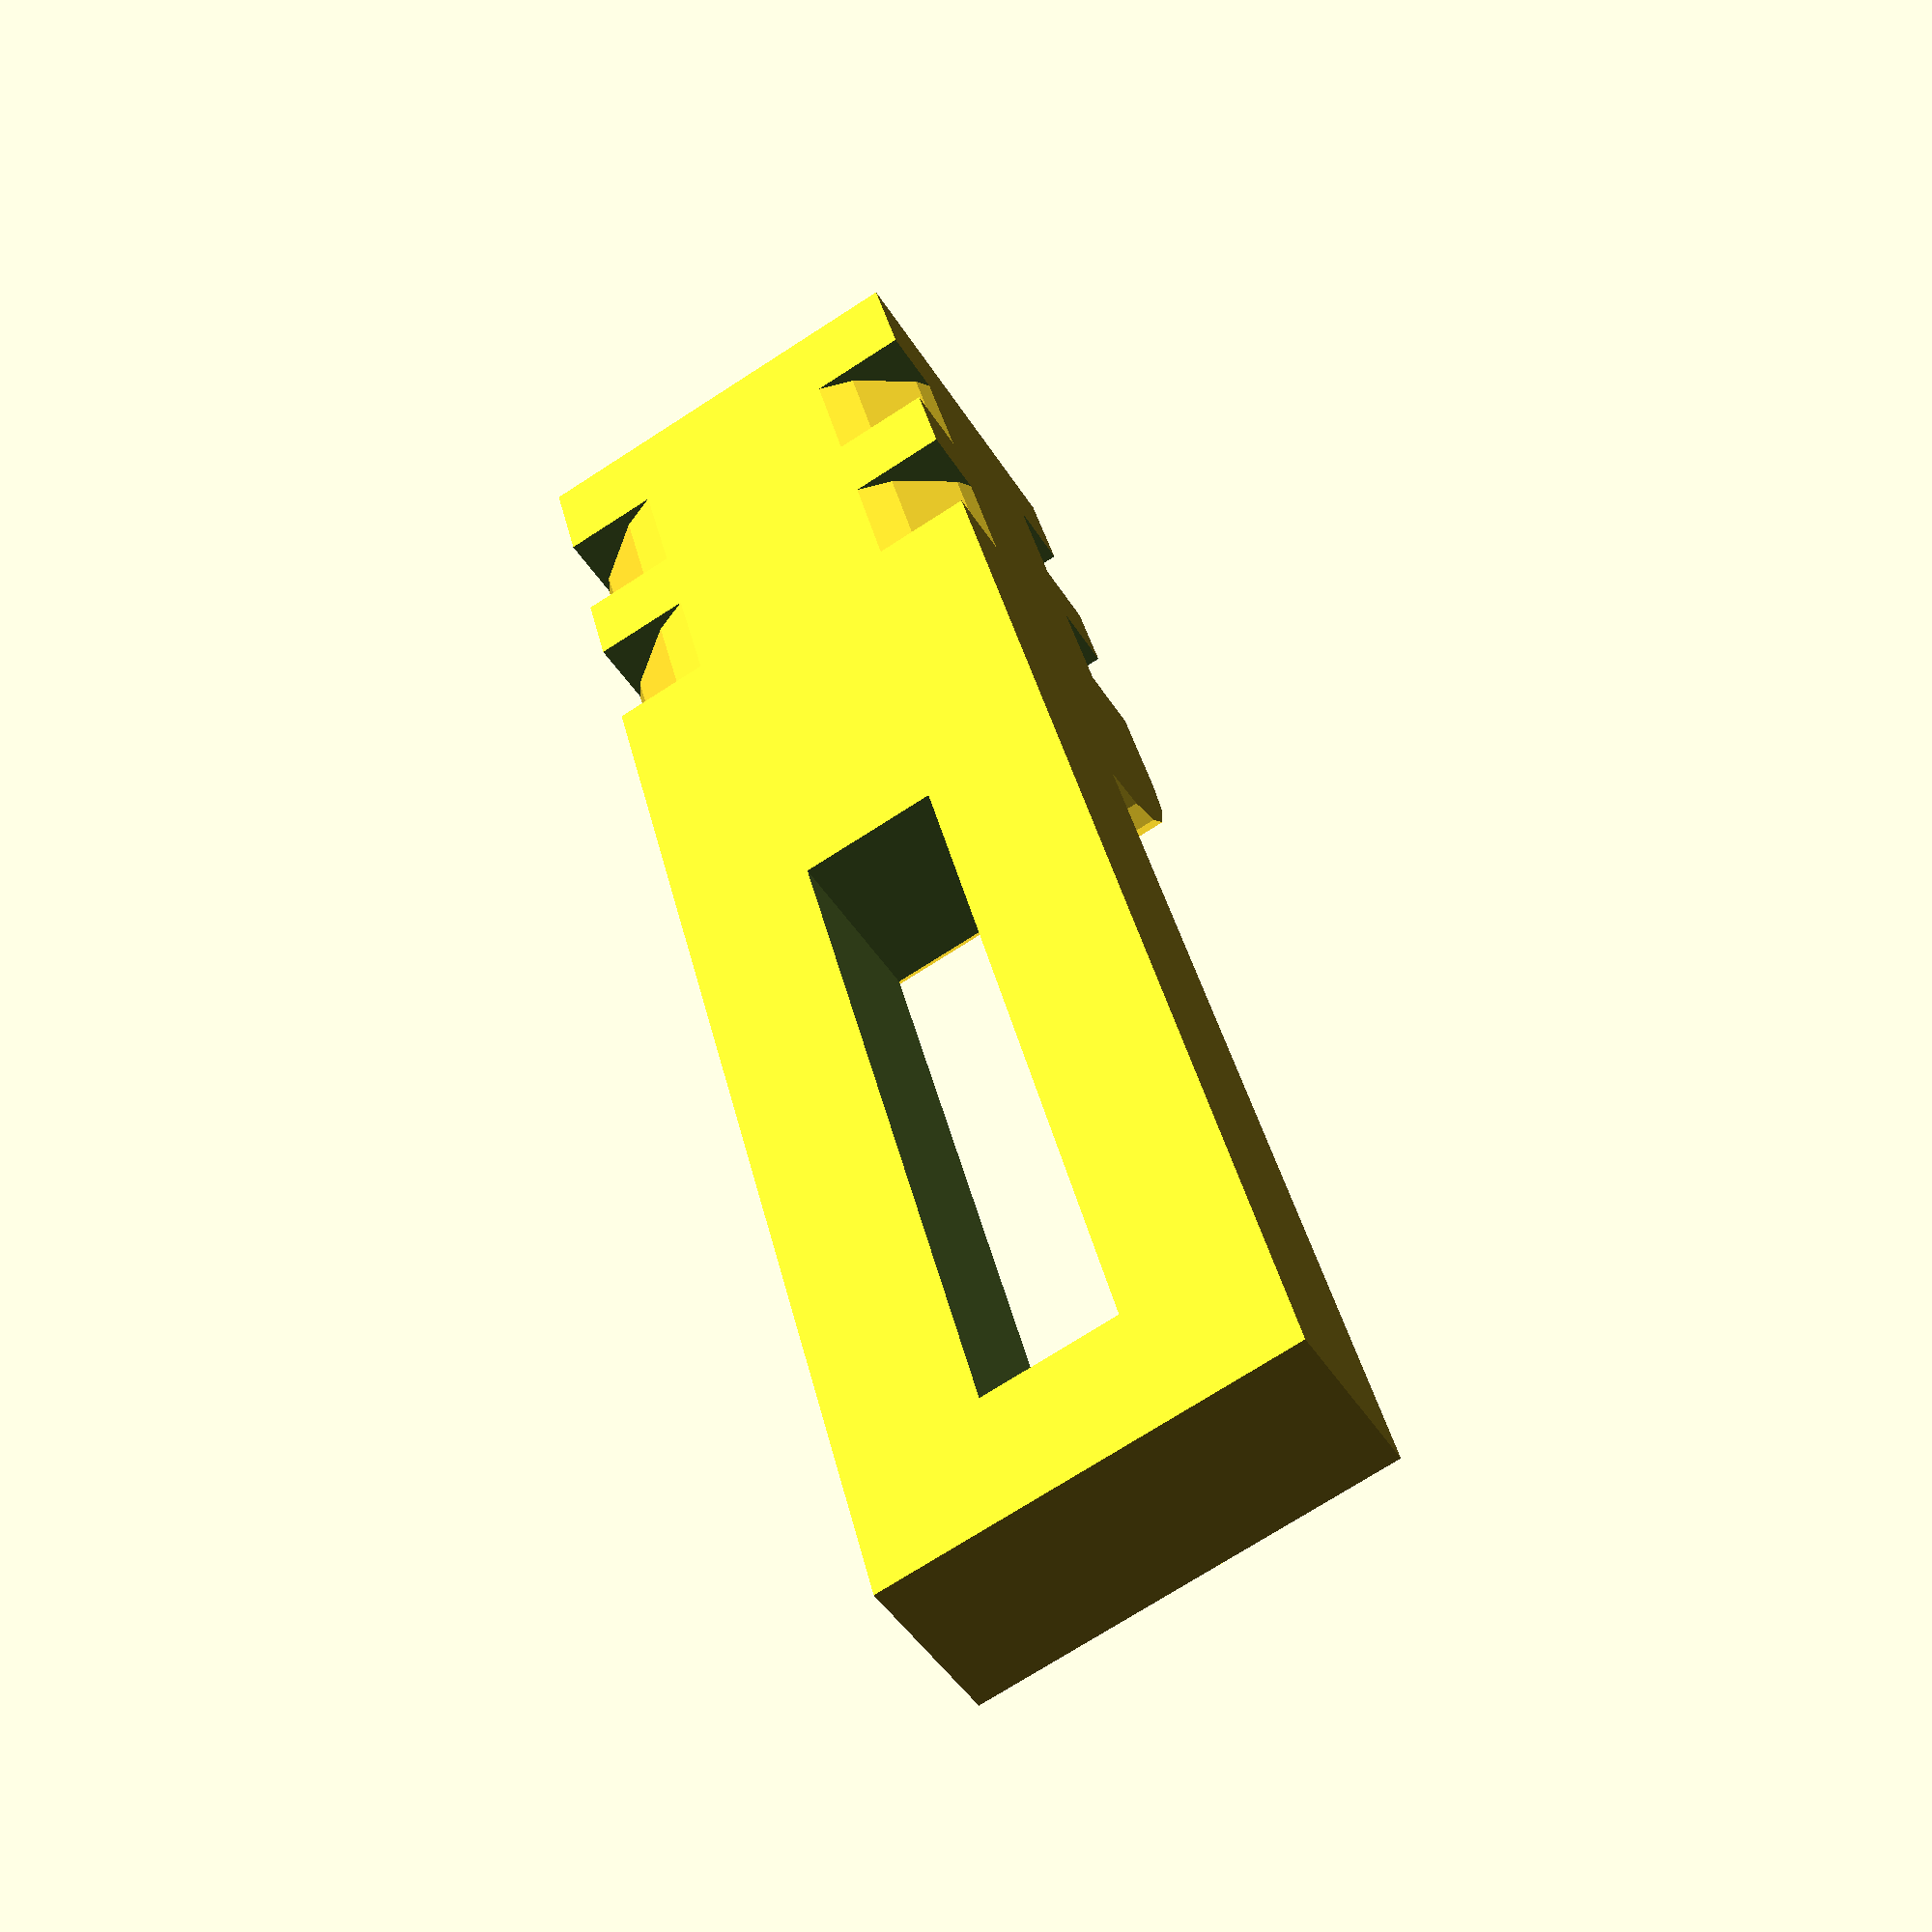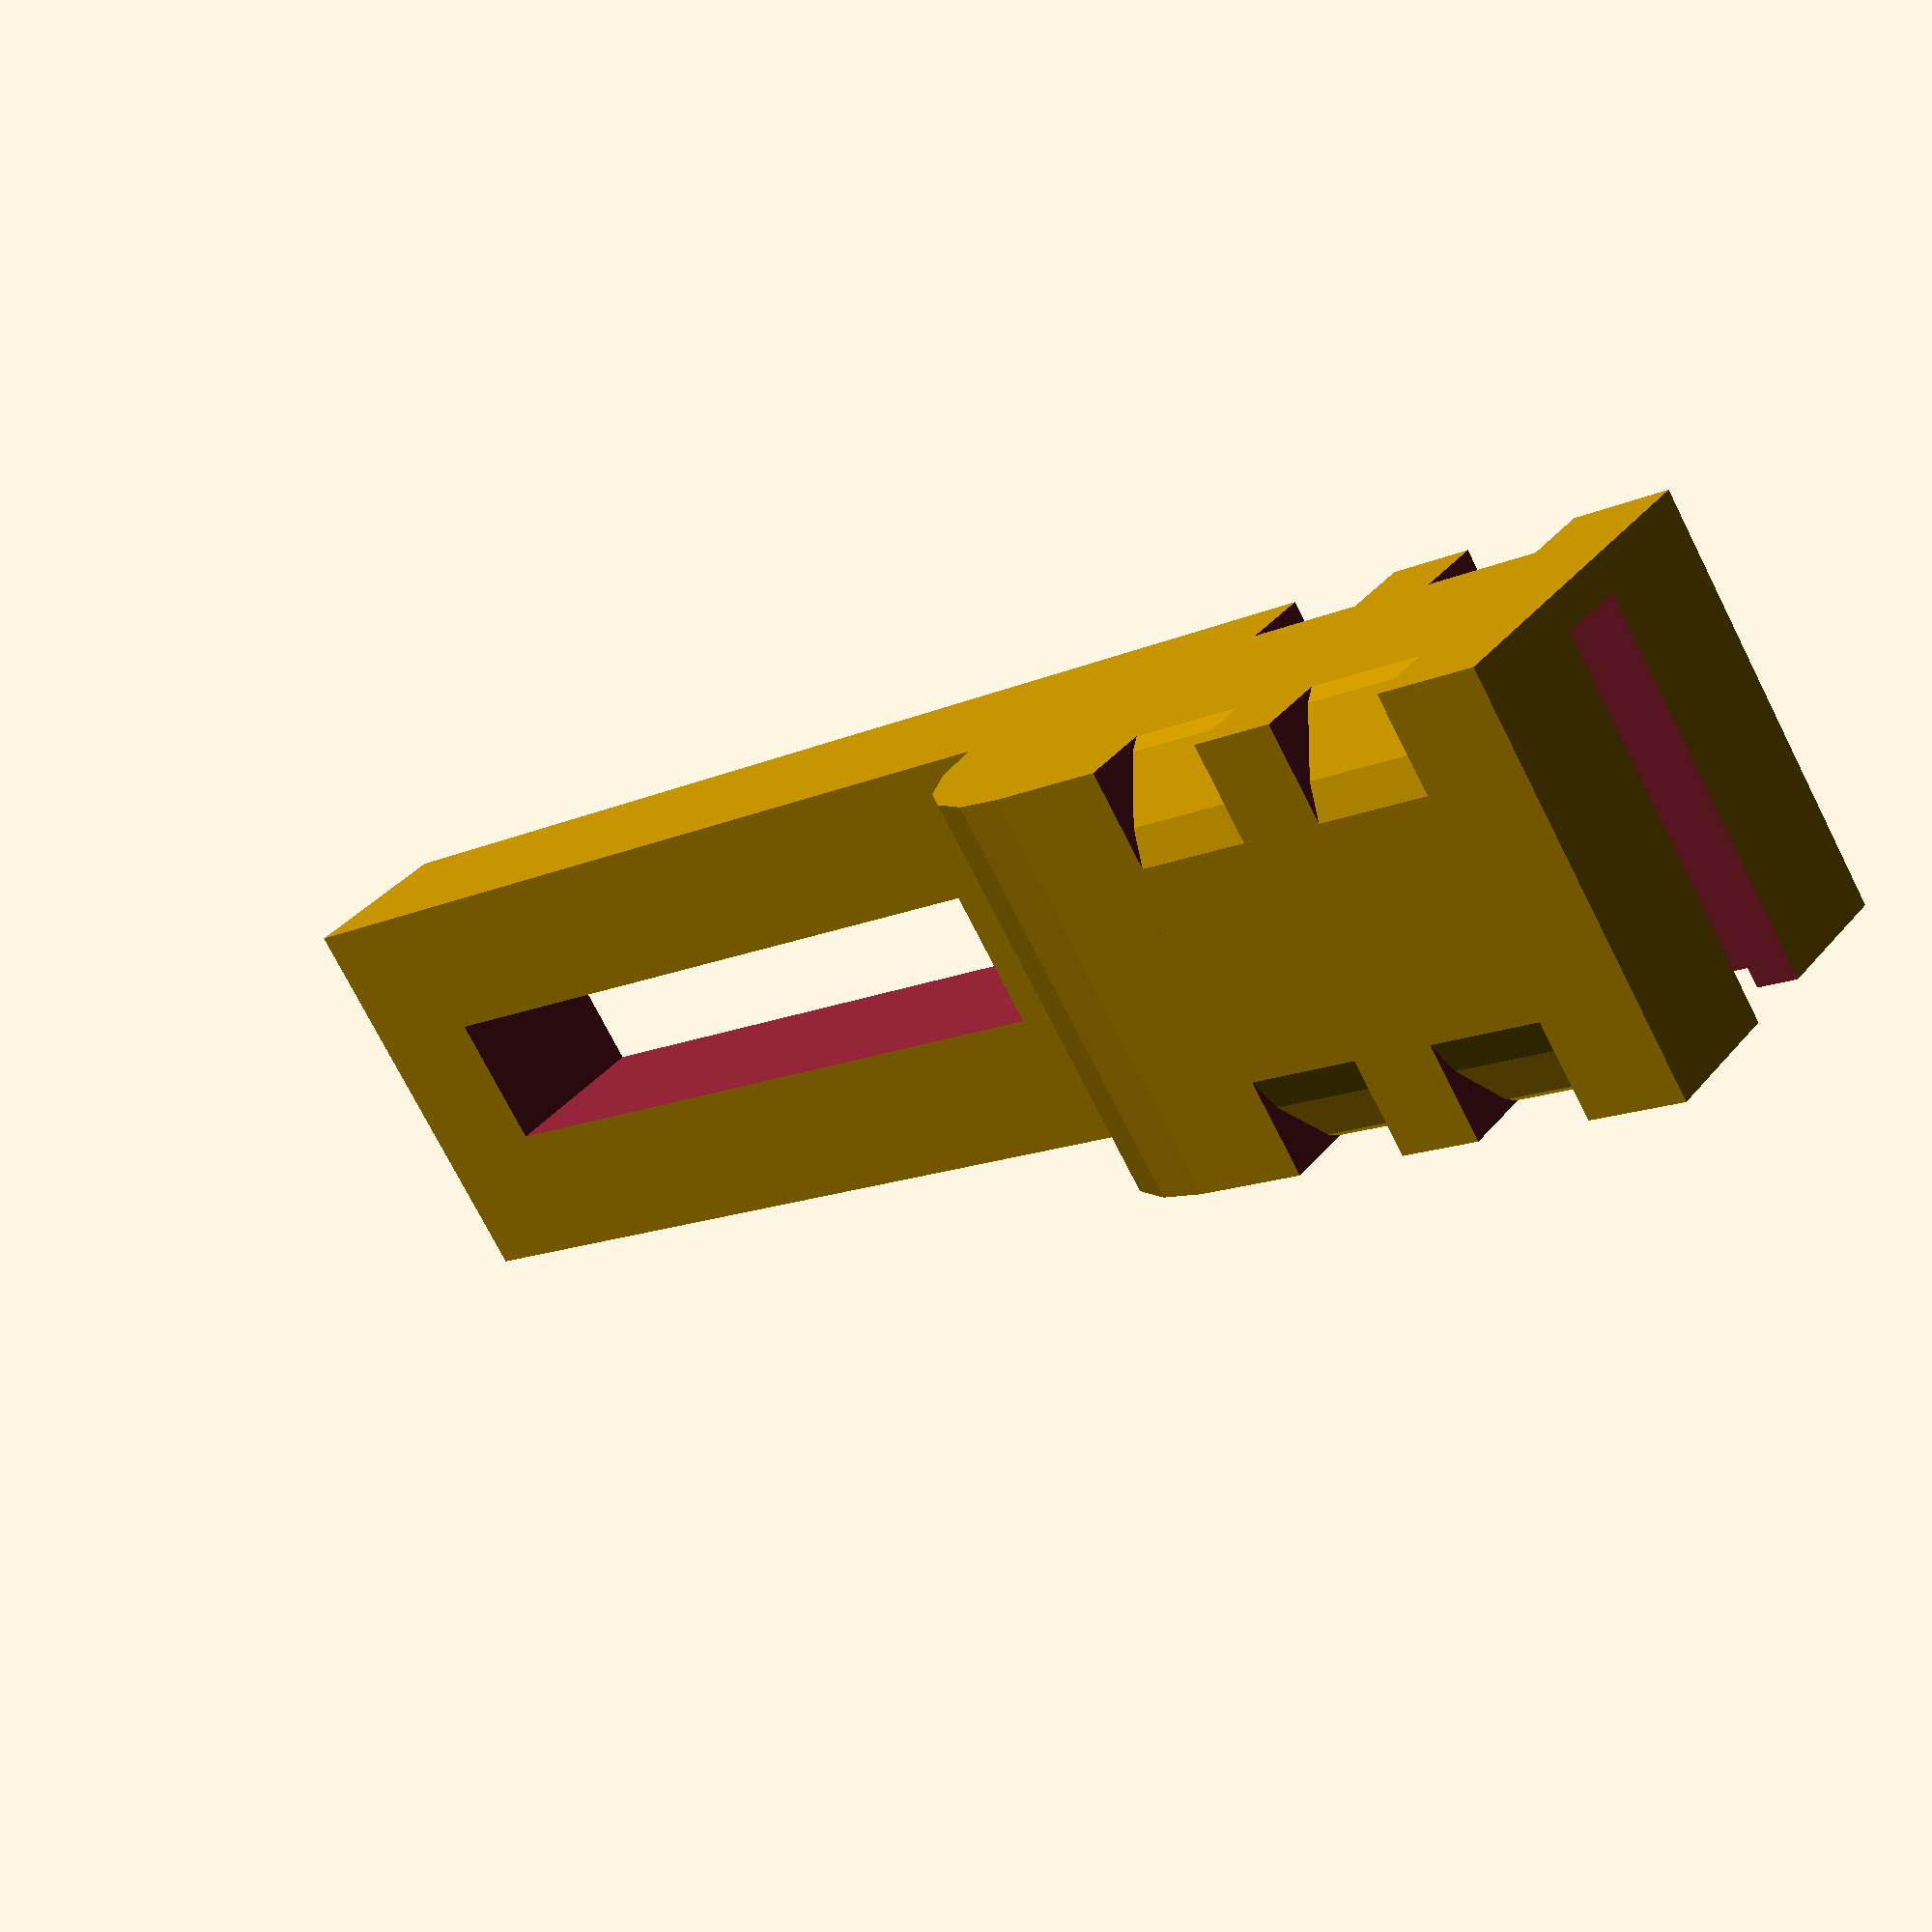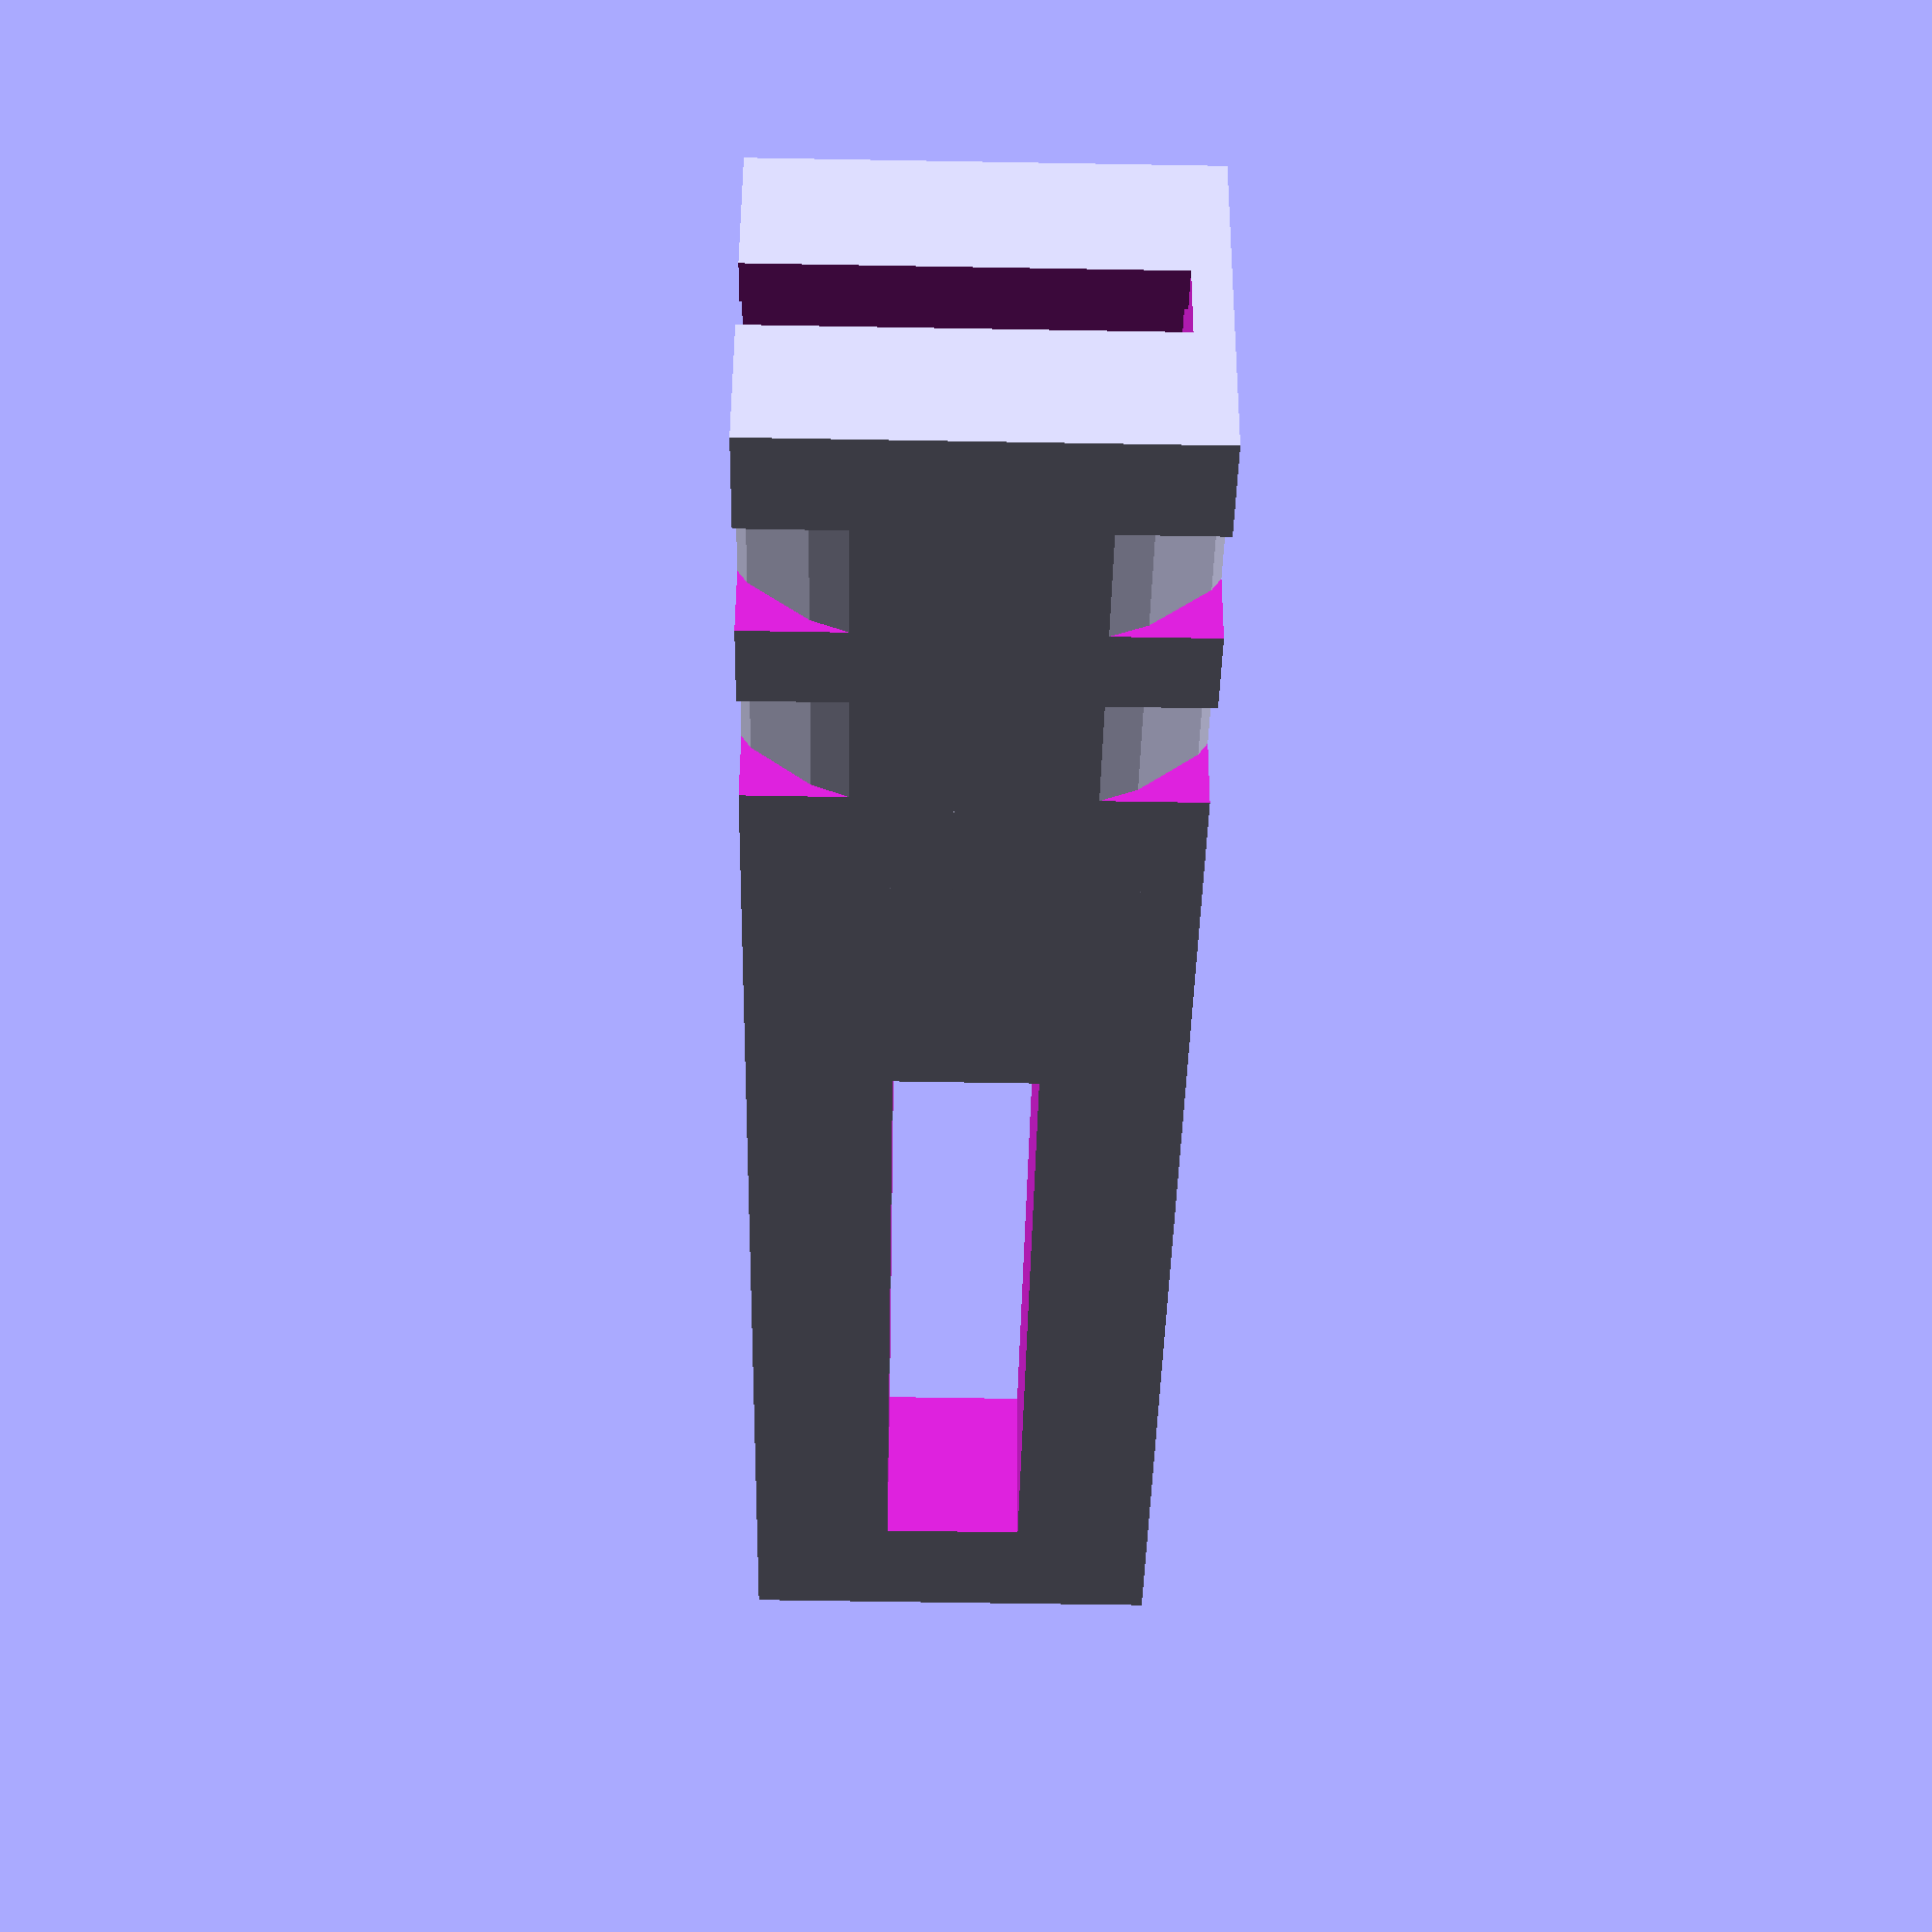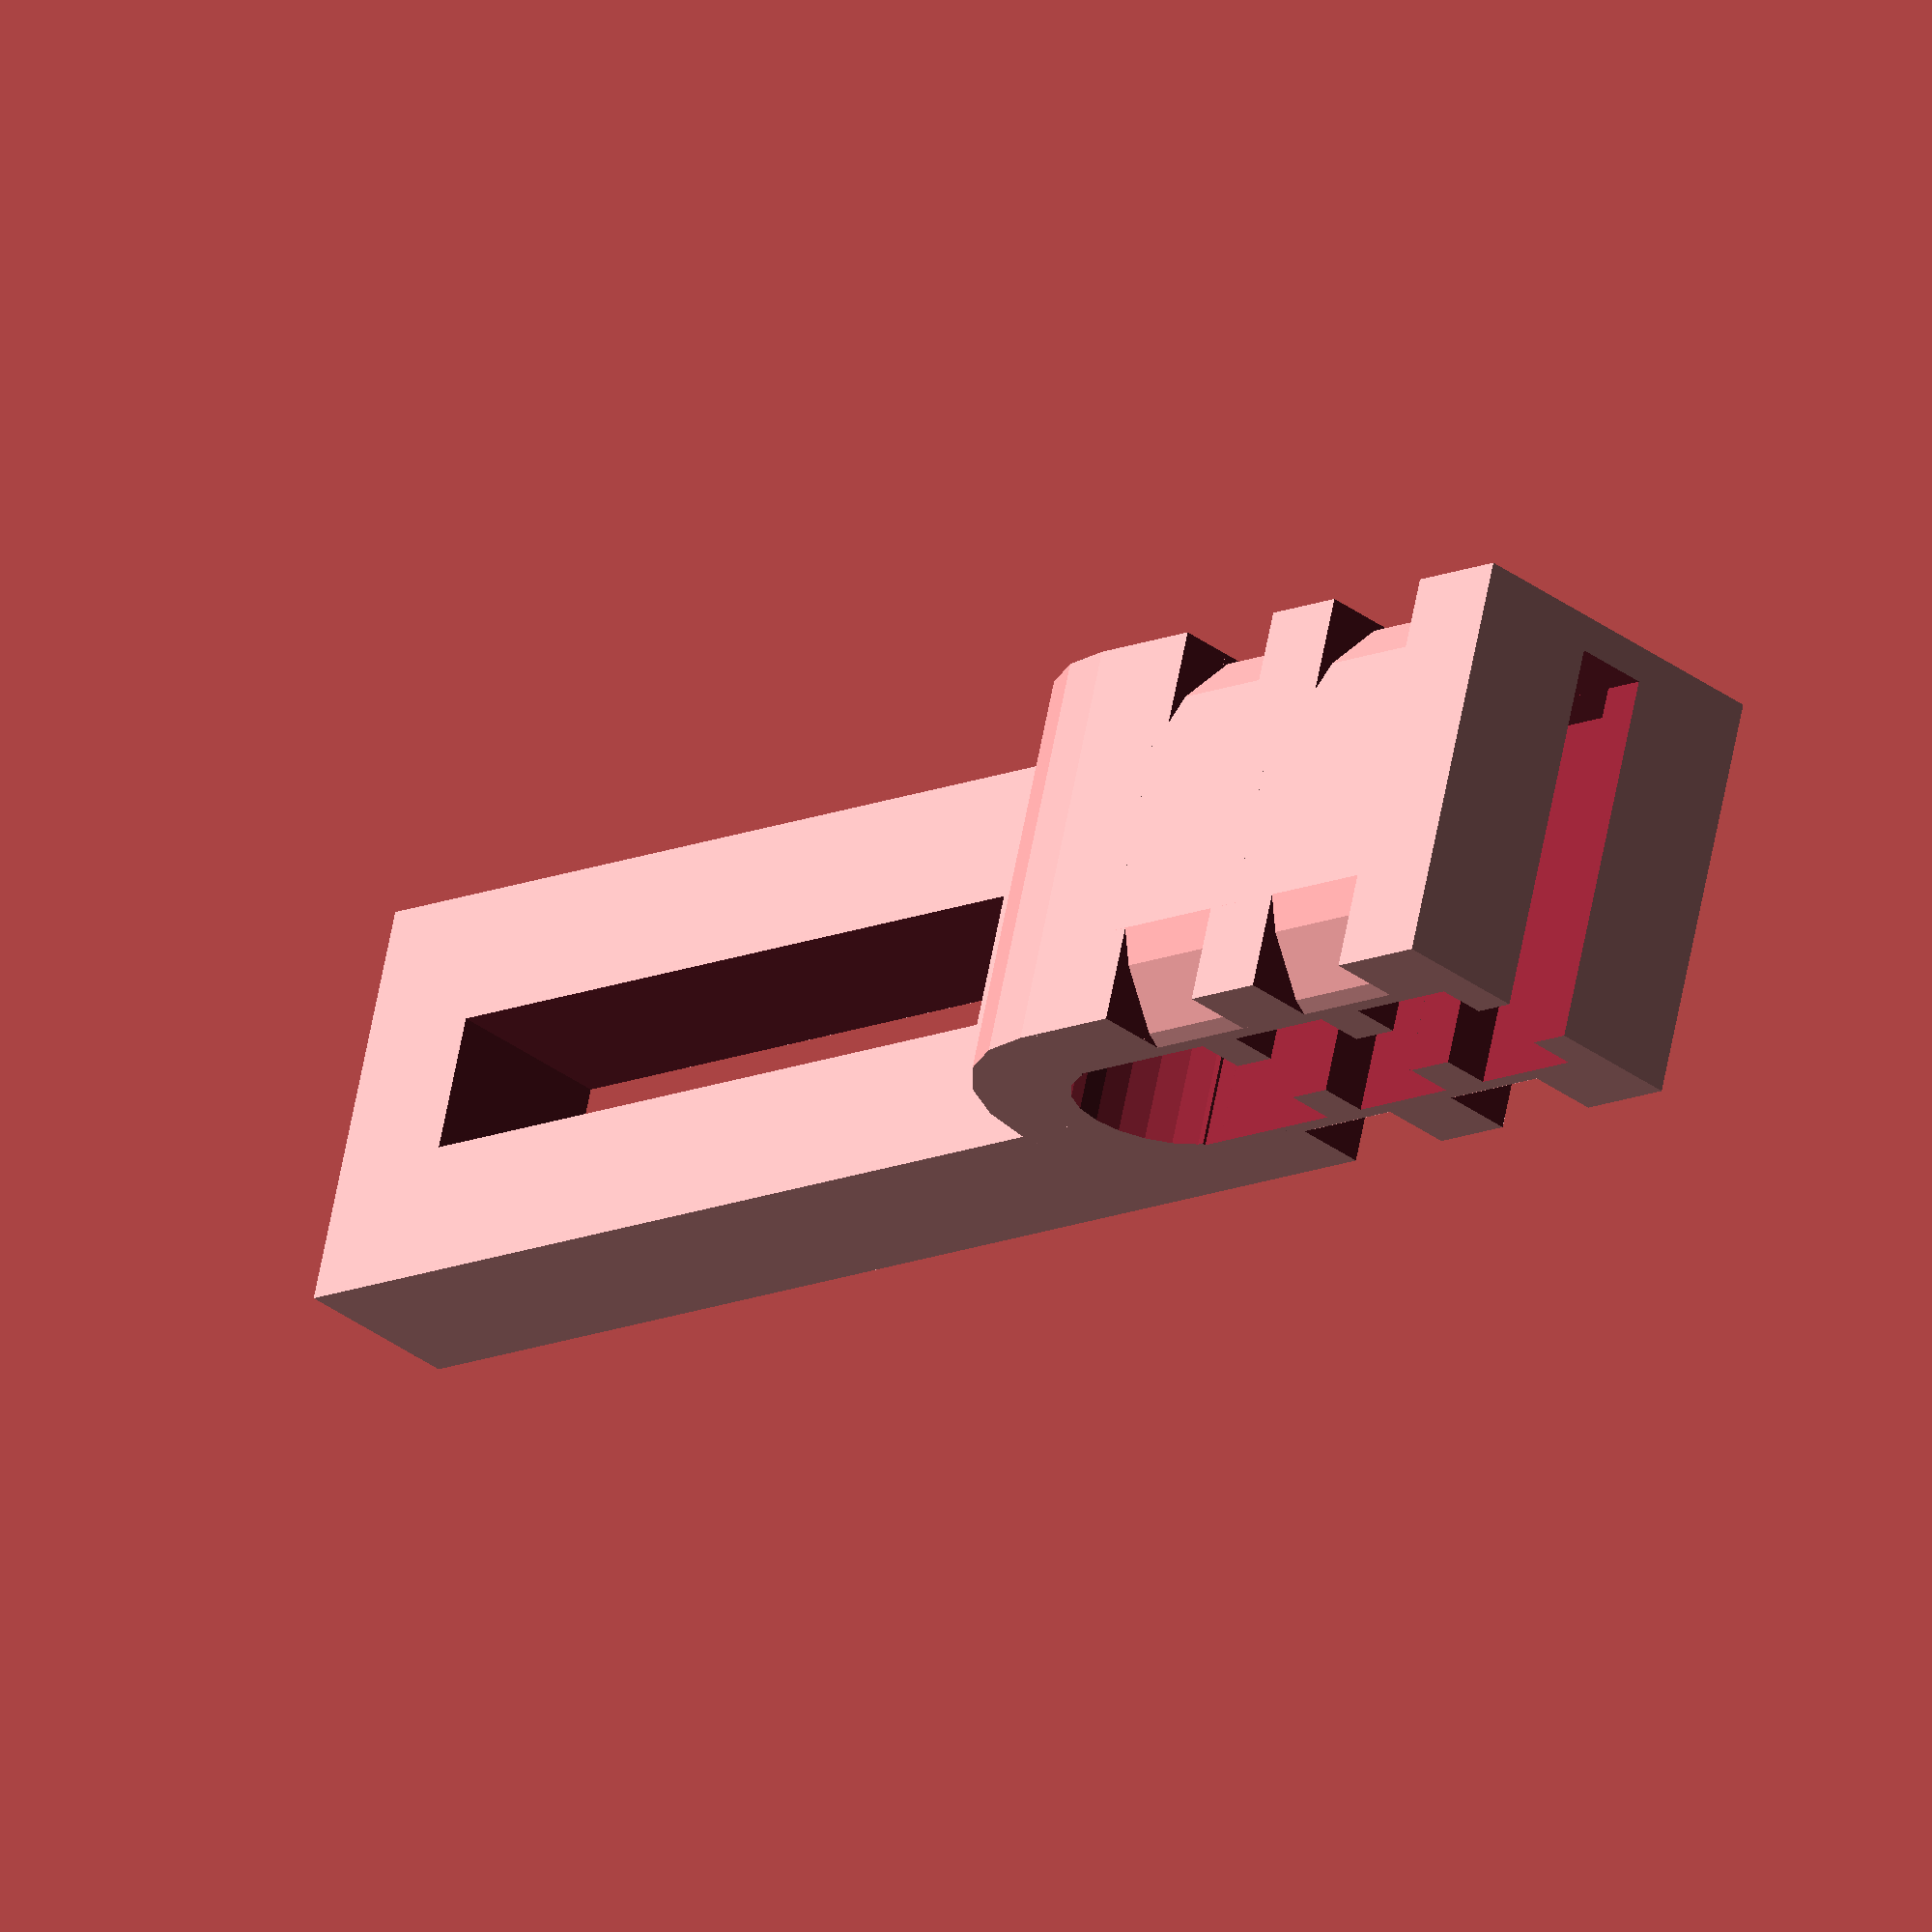
<openscad>
$fn=20;
//thickness of the belt
radius=2.5;

module zipholder(){
//cut parts of edges so zipties are firmly in place
translate([3,5,6])
rotate([0,90,0]){
scale([1,0.8,1]){
difference(){
cylinder(r=20, h=3.5);
translate([0,0,-1])cylinder(r=7.1, h=5);
}
}
}
};


module tbholder(){
difference(){
  union(){
    cube([50,5,12]);
    cube([16, 10, 12]);
    translate([16,5,0]) cylinder(r=5,h=12, $fn=20);
  }
  translate([35, 0,6])
    cube(size=[22,30,4], center=true);

  translate([6.5,5,7])
    cube([17,2.2,12], center=true);

  translate([3,5,7])
    cube([radius*1.4, 2*radius, 12] , center=true);
  translate([8,5,7])
    cube([radius*1.4, 2*radius, 12] , center=true);
  translate([13.6,5,7])
    cube([radius*2, 2*radius, 12], center=true);
  translate([15.5,5,1])
    cylinder(r=radius, h=12);

  zipholder();
  translate([6,0,0])
    zipholder();

}
}

mirror([0,1,0]) tbholder();

</openscad>
<views>
elev=252.3 azim=293.2 roll=57.1 proj=p view=wireframe
elev=254.3 azim=141.4 roll=333.1 proj=p view=wireframe
elev=52.6 azim=192.4 roll=88.9 proj=p view=wireframe
elev=113.0 azim=314.4 roll=169.0 proj=o view=solid
</views>
